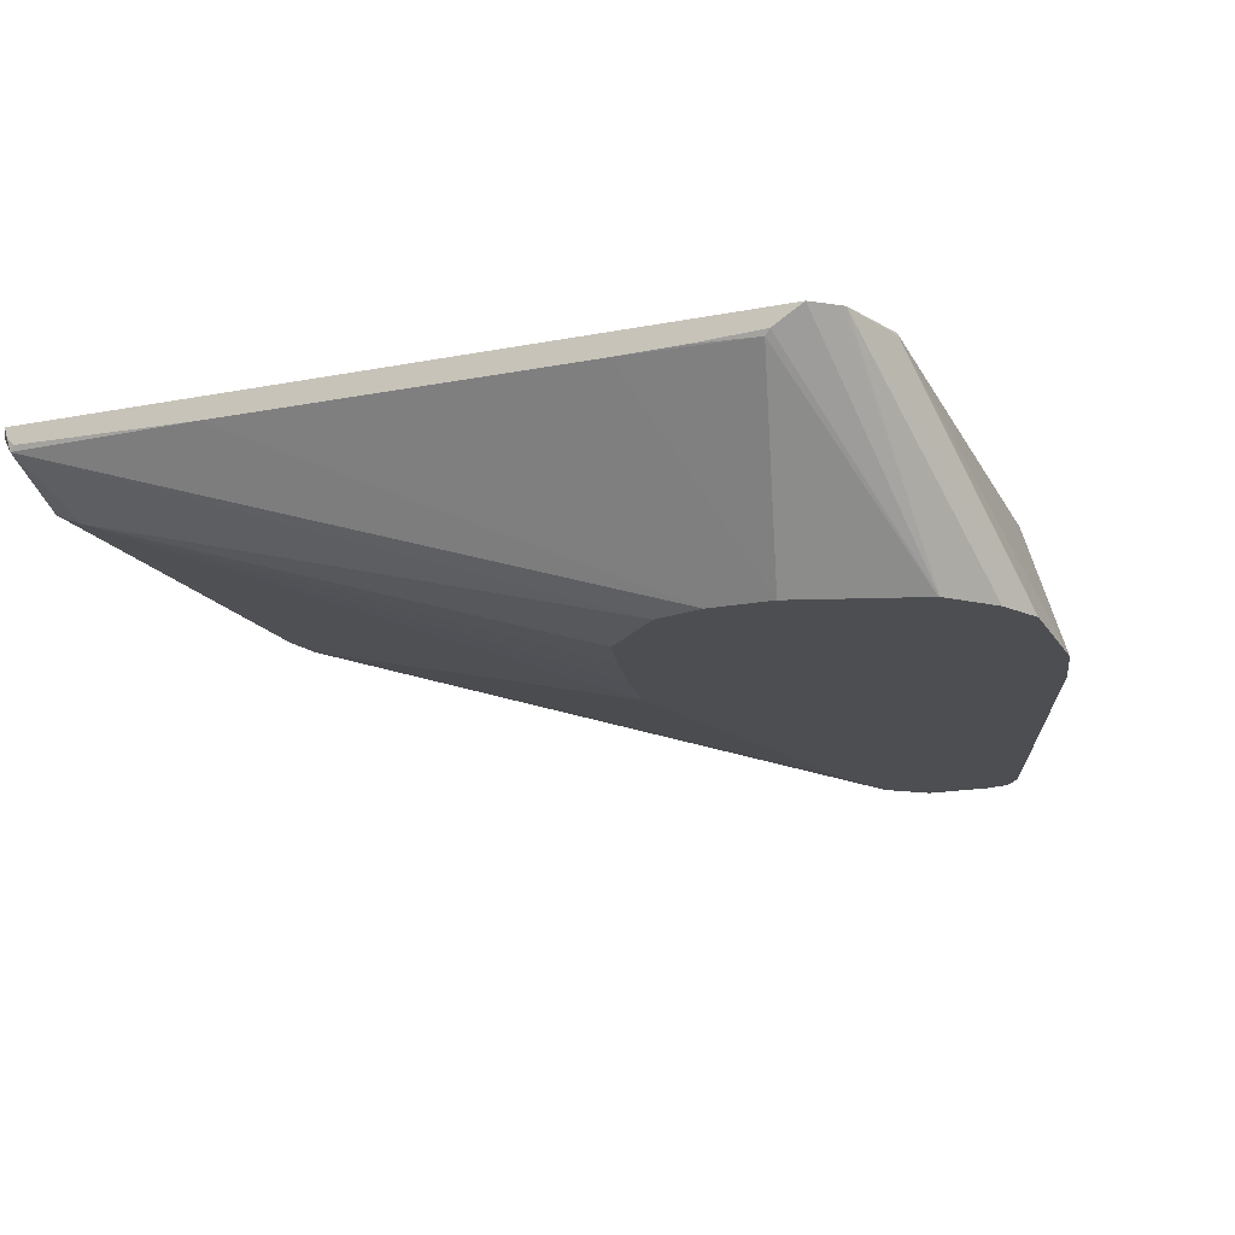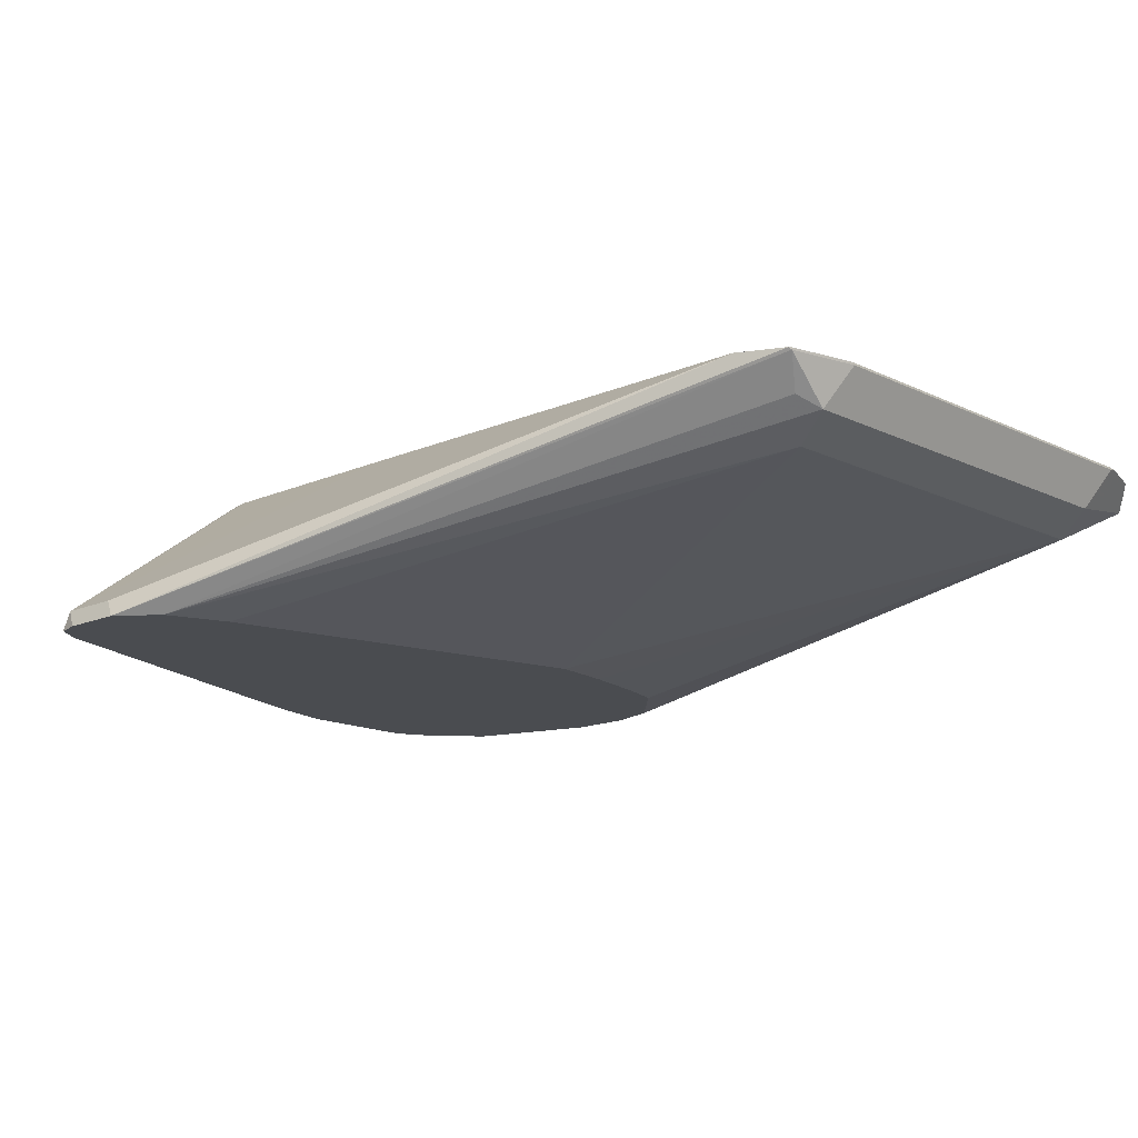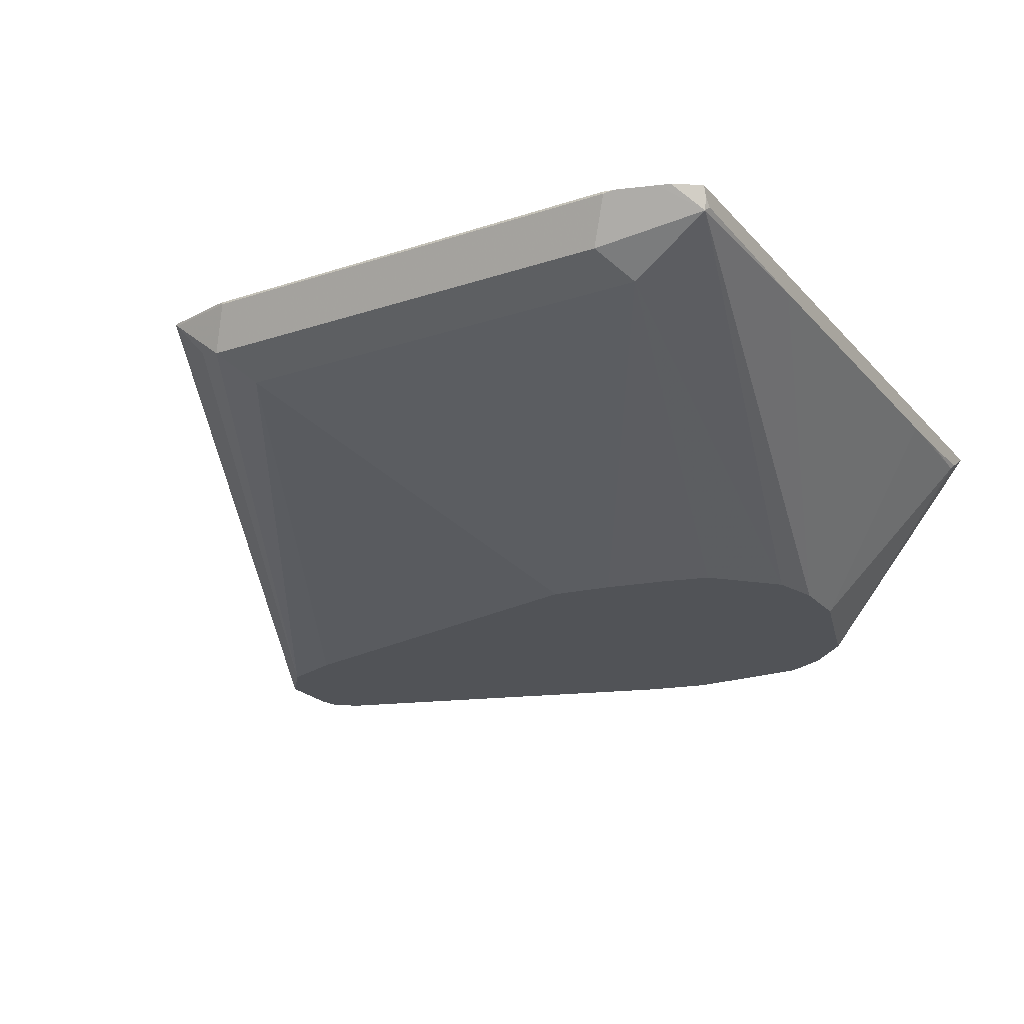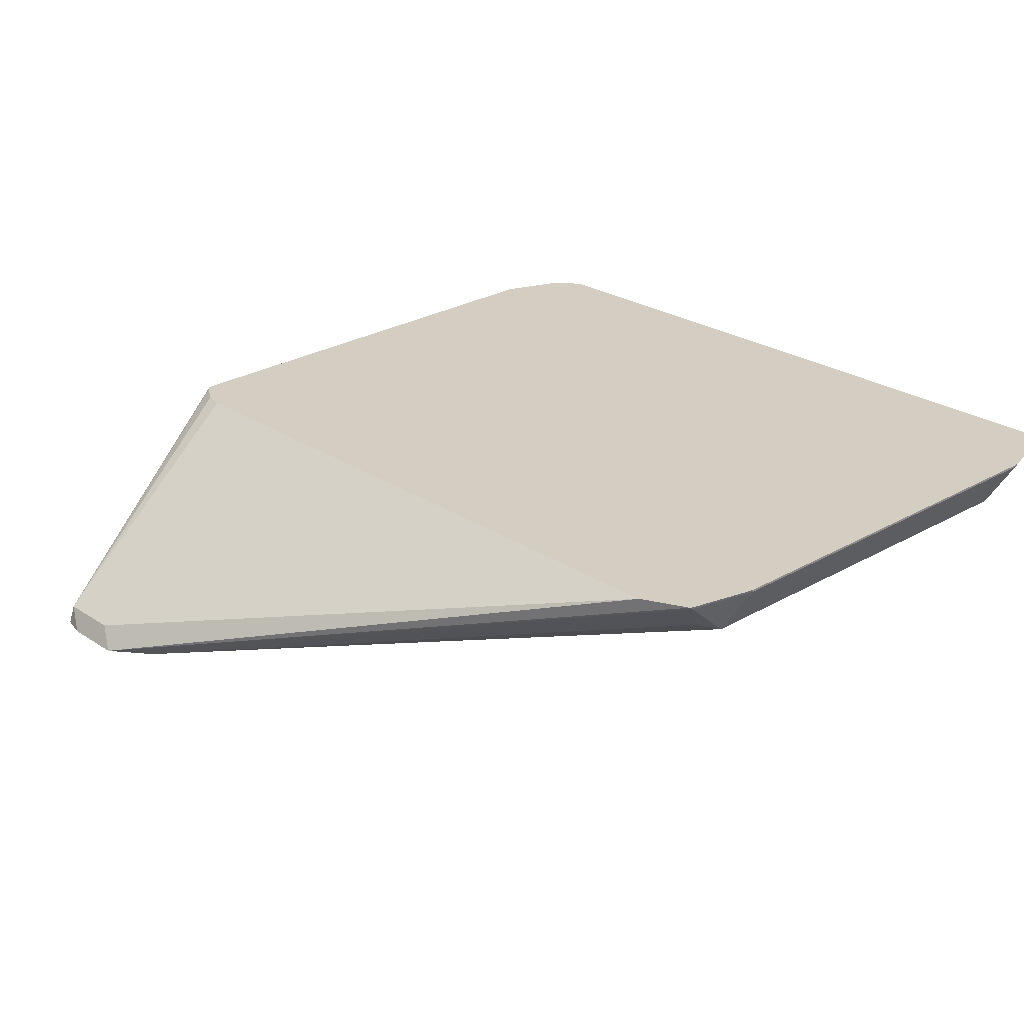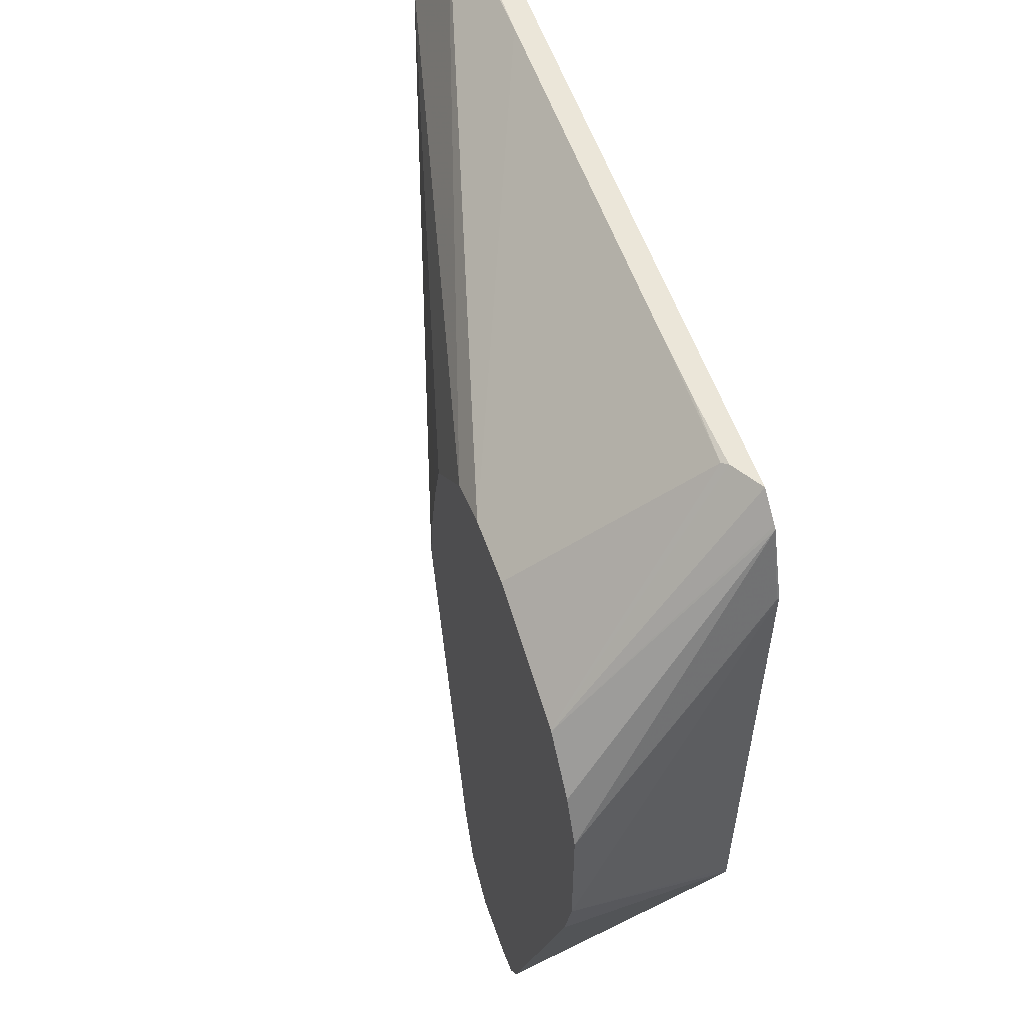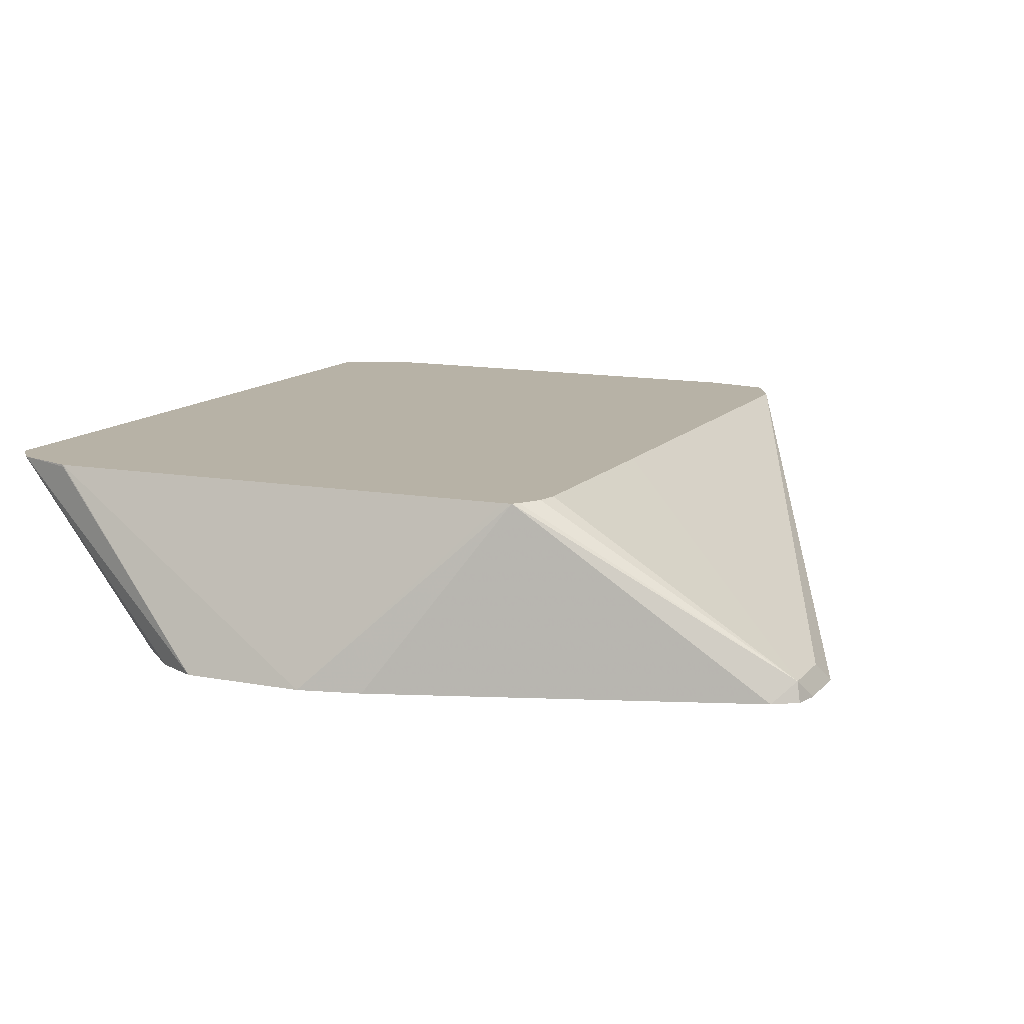
<metadata>
{"format":"obj","ext":"obj","renderer":"f3d","projection":"perspective","resolution":1024,"background":"white","views":[{"elev":-17.0,"azim":21.5,"up":"+Y"},{"elev":-14.7,"azim":-136.5,"up":"+Y"},{"elev":-22.2,"azim":-60.2,"up":"+Y"},{"elev":25.0,"azim":-133.2,"up":"+Y"},{"elev":55.2,"azim":71.2,"up":"+Z"},{"elev":12.4,"azim":114.2,"up":"+Y"}]}
</metadata>
<code>
v 0.1399 0.0002299 -0.5488
v 0.1464 0.006657 -0.5455
v 0.1476 0.0002299 -0.5468
v 0.12 0.0002299 -0.5488
v 0.159 0.06057 -0.469
v 0.1656 0.06057 -0.4675
v 0.1725 0.06057 -0.4633
v 0.1743 0.06057 -0.4617
v 0.1528 0.0002299 -0.5391
v 0.1264 0.006657 -0.5455
v 0.09085 0.06057 -0.4694
v 0.1072 0.0002299 -0.5386
v -0.07483 0.05987 -0.4615
v -0.07448 0.06057 -0.4624
v -0.05985 0.06057 -0.4694
v 0.1746 0.06057 -0.4587
v 0.1995 0.0002299 -0.3991
v 0.1945 0.0002299 -0.4194
v 0.0999 0.0002299 -0.5191
v -0.05985 0.03991 -0.4391
v -0.07316 0.04657 -0.4457
v -0.06983 0.04989 -0.4541
v -0.07981 0.05987 -0.4391
v -0.07981 0.06057 -0.4398
v -0.075 0.06057 -0.4615
v -0.07478 0.06057 -0.4619
v 0.1795 0.06057 -0.2993
v 0.1995 0.0002299 -0.3591
v 0.07242 0.0002299 -0.3992
v -0.05985 0.03991 -0.2994
v -0.07316 0.04657 -0.306
v -0.07981 0.05987 -0.2994
v -0.07981 0.06057 -0.2994
v 0.1796 0.05987 -0.2994
v 0.1723 0.06057 -0.2787
v 0.1929 0.0002299 -0.3459
v 0.07543 0.0002299 -0.3792
v -0.06652 0.05322 -0.2728
v 0.07986 0.0002299 -0.3593
v 0.08424 0.0002299 -0.3437
v 0.1042 0.0002299 -0.3238
v -0.07519 0.06057 -0.2841
v -0.07912 0.06057 -0.2959
v 0.1715 0.06057 -0.2781
v 0.1798 0.0002299 -0.3321
v -0.006234 0.05363 -0.272
v -0.02578 0.05403 -0.272
v -0.06488 0.05484 -0.272
v -0.06734 0.05728 -0.272
v -0.06843 0.06057 -0.272
v -0.07385 0.06057 -0.2801
v 0.1197 0.0002299 -0.3195
v 0.1639 0.06057 -0.272
v 0.1796 0.0002299 -0.332
v 0.1546 0.05484 -0.272
v 0.1123 0.05363 -0.272
v 0.1399 0.0002299 -0.3195
v 0.1794 0.0002299 -0.3319
v 0.1324 0.05393 -0.272
v 0.153 0.05322 -0.2728
f 31 38 42
f 30 41 38
f 30 40 41
f 30 39 40
f 31 42 43
f 30 38 31
f 29 37 30
f 28 35 36
f 28 34 35
f 27 35 34
f 27 34 28
f 30 37 39
f 20 29 30
f 23 32 33
f 21 32 23
f 21 31 32
f 20 31 21
f 20 30 31
f 19 29 20
f 17 27 28
f 16 27 17
f 13 26 14
f 13 25 26
f 13 23 24
f 31 43 32
f 13 24 25
f 23 33 24
f 32 43 33
f 46 59 55
f 35 45 36
f 57 58 60
f 13 21 23
f 56 60 59
f 56 57 60
f 55 60 58
f 55 59 60
f 54 55 58
f 46 48 47
f 46 49 48
f 46 50 49
f 46 53 50
f 46 55 53
f 35 44 45
f 46 56 59
f 46 52 57
f 45 55 54
f 45 53 55
f 44 53 45
f 38 52 46
f 38 41 52
f 38 51 42
f 38 50 51
f 38 49 50
f 38 48 49
f 38 47 48
f 38 46 47
f 46 57 56
f 13 22 21
f 1 40 39
f 12 21 22
f 2 9 3
f 2 8 9
f 2 7 8
f 2 6 7
f 2 5 6
f 1 10 2
f 1 4 10
f 1 12 4
f 1 19 12
f 1 29 19
f 1 37 29
f 1 39 37
f 1 52 41
f 1 57 52
f 1 58 57
f 1 54 58
f 1 45 54
f 1 36 45
f 1 28 36
f 1 17 28
f 1 18 17
f 1 9 18
f 1 3 9
f 1 2 3
f 12 22 13
f 2 10 15
f 2 15 11
f 1 41 40
f 4 12 13
f 12 20 21
f 2 11 5
f 12 19 20
f 8 18 9
f 8 17 18
f 8 16 17
f 5 7 6
f 5 8 7
f 5 27 16
f 5 35 27
f 5 44 35
f 5 53 44
f 5 50 53
f 5 16 8
f 5 51 50
f 4 13 14
f 4 15 10
f 5 11 15
f 5 15 14
f 5 14 26
f 5 26 25
f 4 14 15
f 5 24 33
f 5 33 43
f 5 43 42
f 5 42 51
f 5 25 24

</code>
